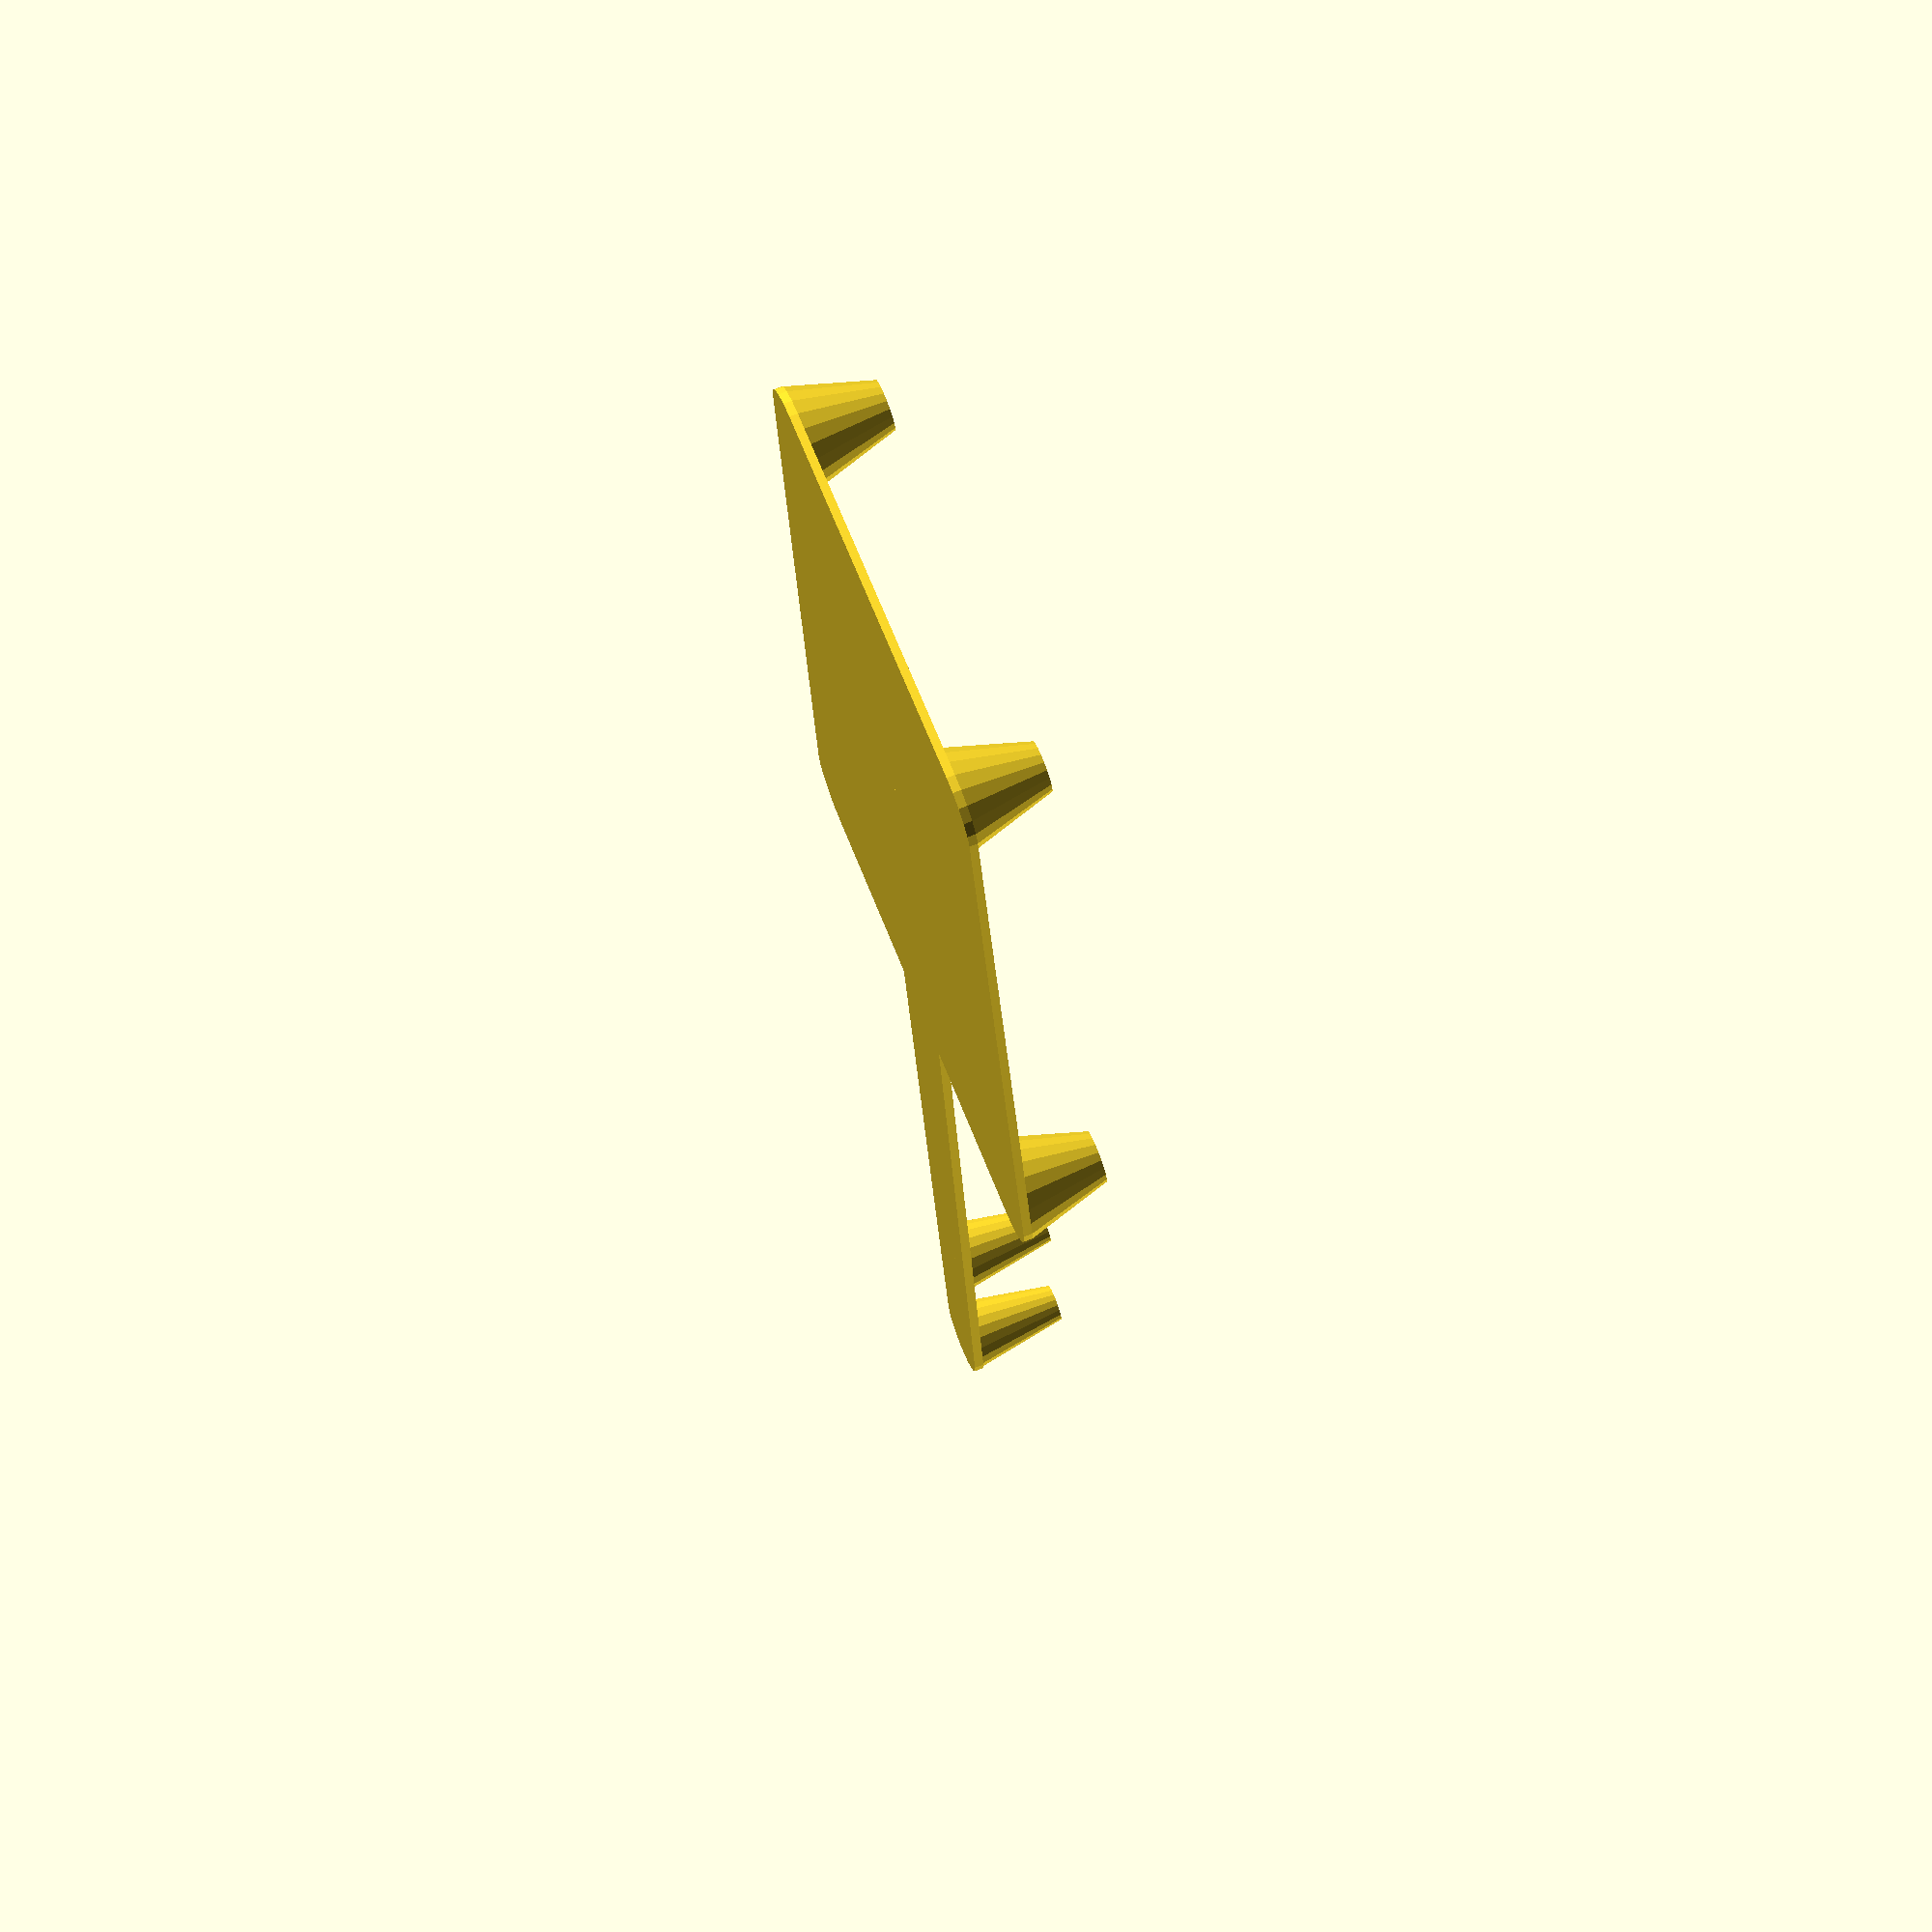
<openscad>
/*
Customizable Soldering Jig For Soldering PCBs With Alignment Holes
Author: Brian Khuu (2019)

If you use alignment pins in your project to help align your castellation modules with your PCB, you may find this useful.

Defaults below assumes you are using a 1mm alignment pins.

*/
$fn=20;

/* Overall */

// Tolerance
tol=0.6;

// Base Thickness
base_thickness=0.5;

/* Alignment Pin */

// Diameter of the alignment pin
CONFIG_pindia=1;

// Outer Diameter of the alignment pin
CONFIG_pindiaouter=3;

// Alignment Pin bottom flange Depth
CONFIG_pindepth=5;

/* Alignment Pins and Non Alignment Pins */

// Alignment Pins Positions
align_pin_pos_entries = [
[3.302   , 5.4864 ],
[2.5908  , 52.8828],
[27.5336 , 54.7624],
[27.2288 , 5.4864 ]
];

// Non Alignment Pins Positions
non_alignment_pin_pos_vec = [
[27.5336/2 , 100 ],
[27.5336/2 , 90  ]
];

/* Calc */
pindia      = CONFIG_pindia      + tol;
pindiaouter = CONFIG_pindiaouter      ;
pindepth = CONFIG_pindepth      ;

// https://en.wikibooks.org/wiki/OpenSCAD_User_Manual/Tips_and_Tricks#Add_all_values_in_a_list
function add(v, i = 0, r = 0) = i < len(v) ? add(v, i + 1, r + v[i]) : r;

difference()
{
  union()
  {
    /* Alignment Pins */
    hull()
    for(pin_pos = align_pin_pos_entries)
    {
      translate([pin_pos[0], pin_pos[1], 0]) 
        cylinder(r=pindiaouter, base_thickness);
    }

    for(pin_pos = align_pin_pos_entries)
    {
      translate([pin_pos[0], pin_pos[1],  base_thickness]) 
        cylinder(r1=pindiaouter, r2=pindiaouter/2, pindepth);
    }

    /* Non Alignment Pins */
    hull()
    {
      sumx=add( [ for(pin_pos = align_pin_pos_entries)  pin_pos[0] ] );
      sumy=add( [ for(pin_pos = align_pin_pos_entries)  pin_pos[1] ] );
      translate([sumx/len(align_pin_pos_entries), sumy/len(align_pin_pos_entries), 0])
        cylinder(r=pindiaouter, base_thickness);

      for(pin_pos = non_alignment_pin_pos_vec)
      {
        translate([pin_pos[0], pin_pos[1],  0]) cylinder(r=2, base_thickness);
      }
    }

    for(pin_pos = non_alignment_pin_pos_vec)
    {
      translate([pin_pos[0], pin_pos[1],  0]) cylinder(r1=2, r2=1, base_thickness+pindepth);
    }
  }

  /* Holes for the Alignment Pins*/
  for(pin_pos = align_pin_pos_entries)
  {
    translate([pin_pos[0], pin_pos[1], base_thickness]) 
      cylinder(r=pindia/2, base_thickness+100);
    translate([pin_pos[0], pin_pos[1], pindepth-1]) 
      cylinder(r1=pindia/2, r2=pindia/2 + 0.2, 2);
  }
}
</openscad>
<views>
elev=287.0 azim=189.2 roll=248.5 proj=o view=wireframe
</views>
